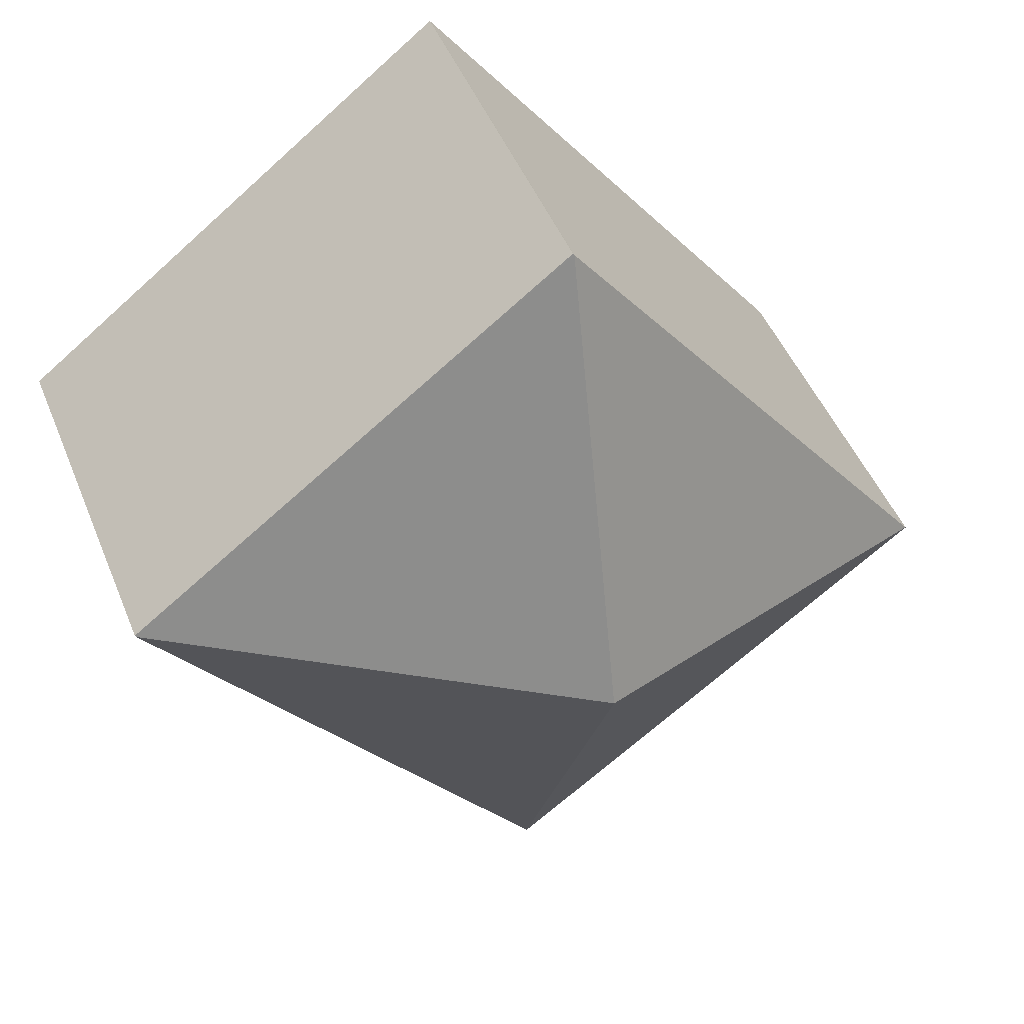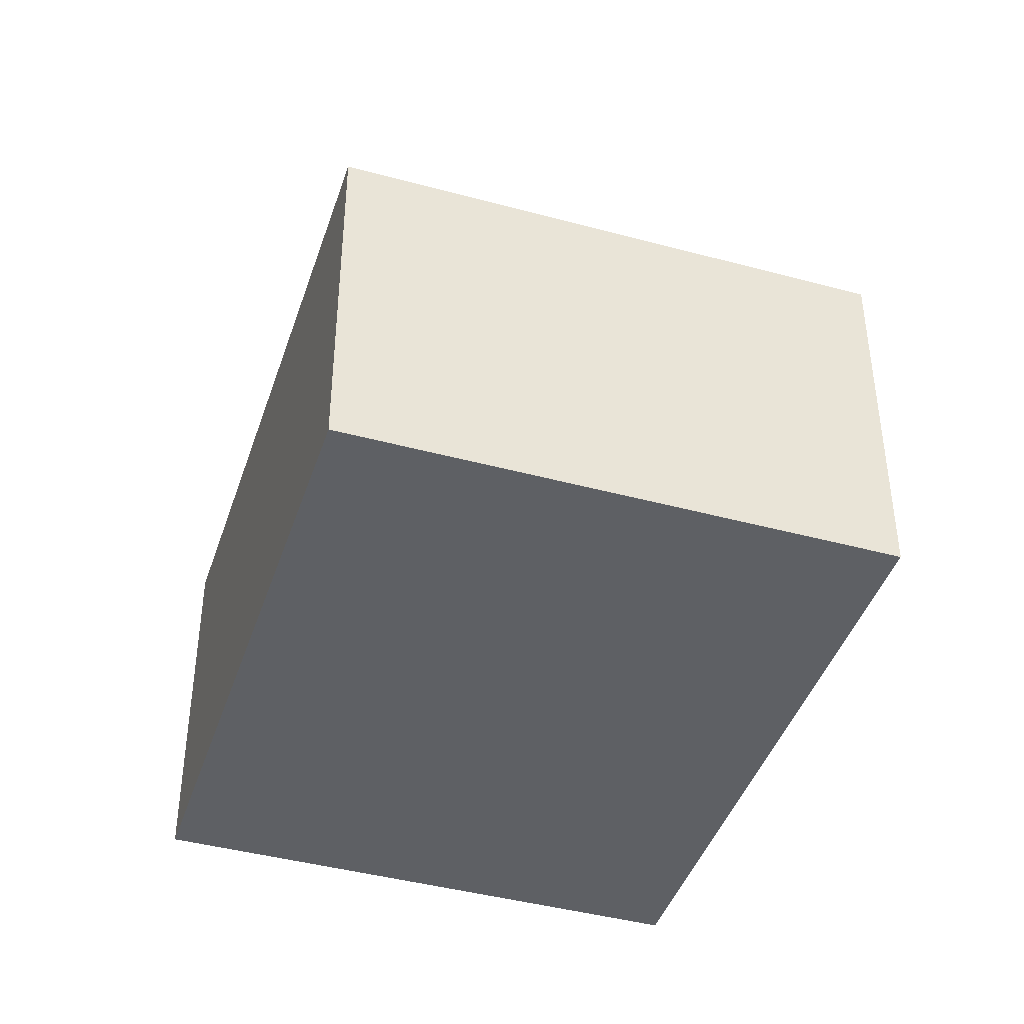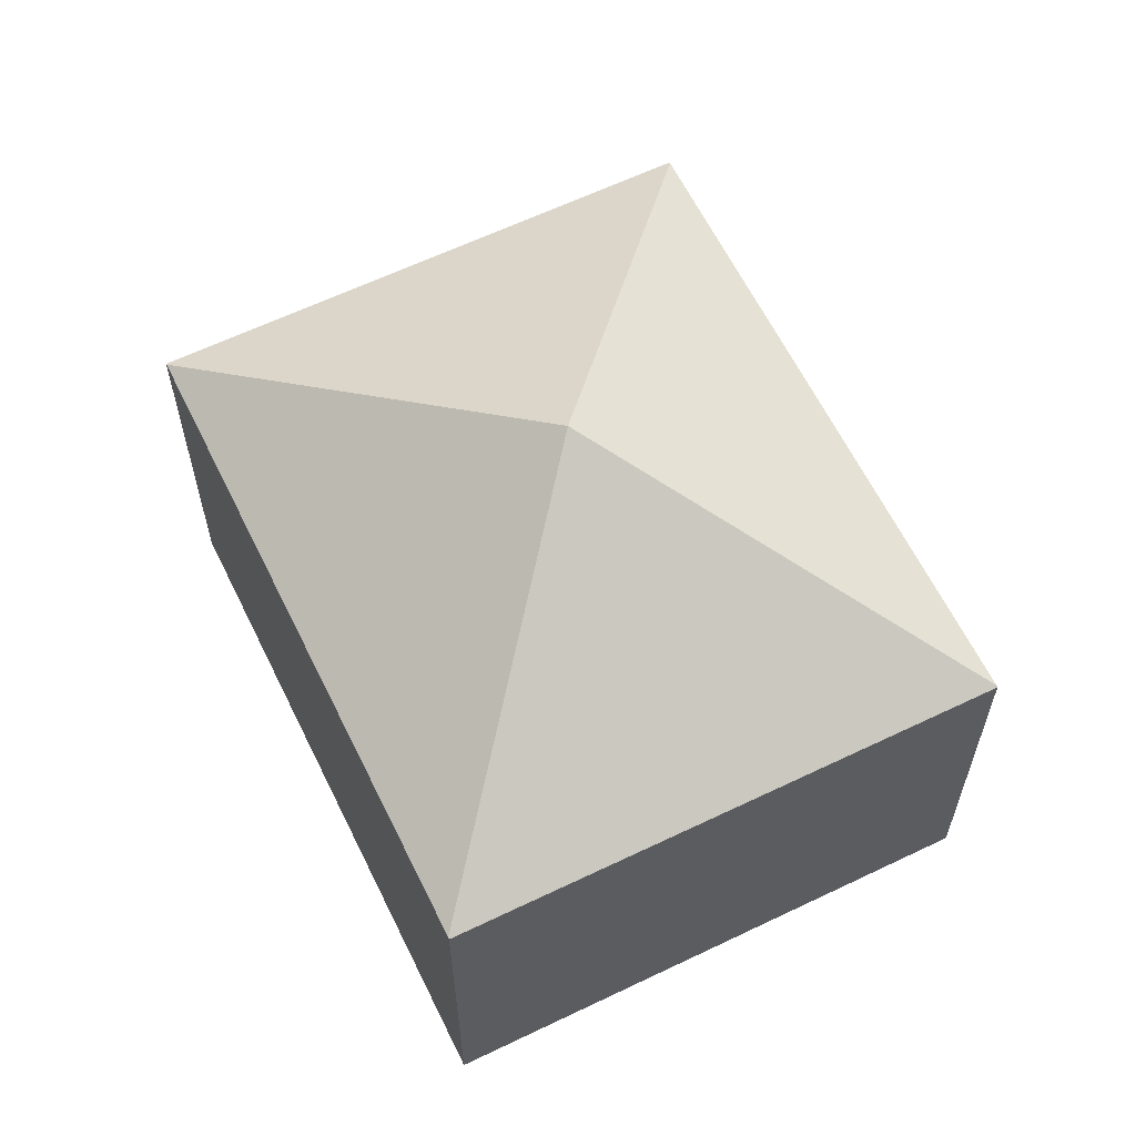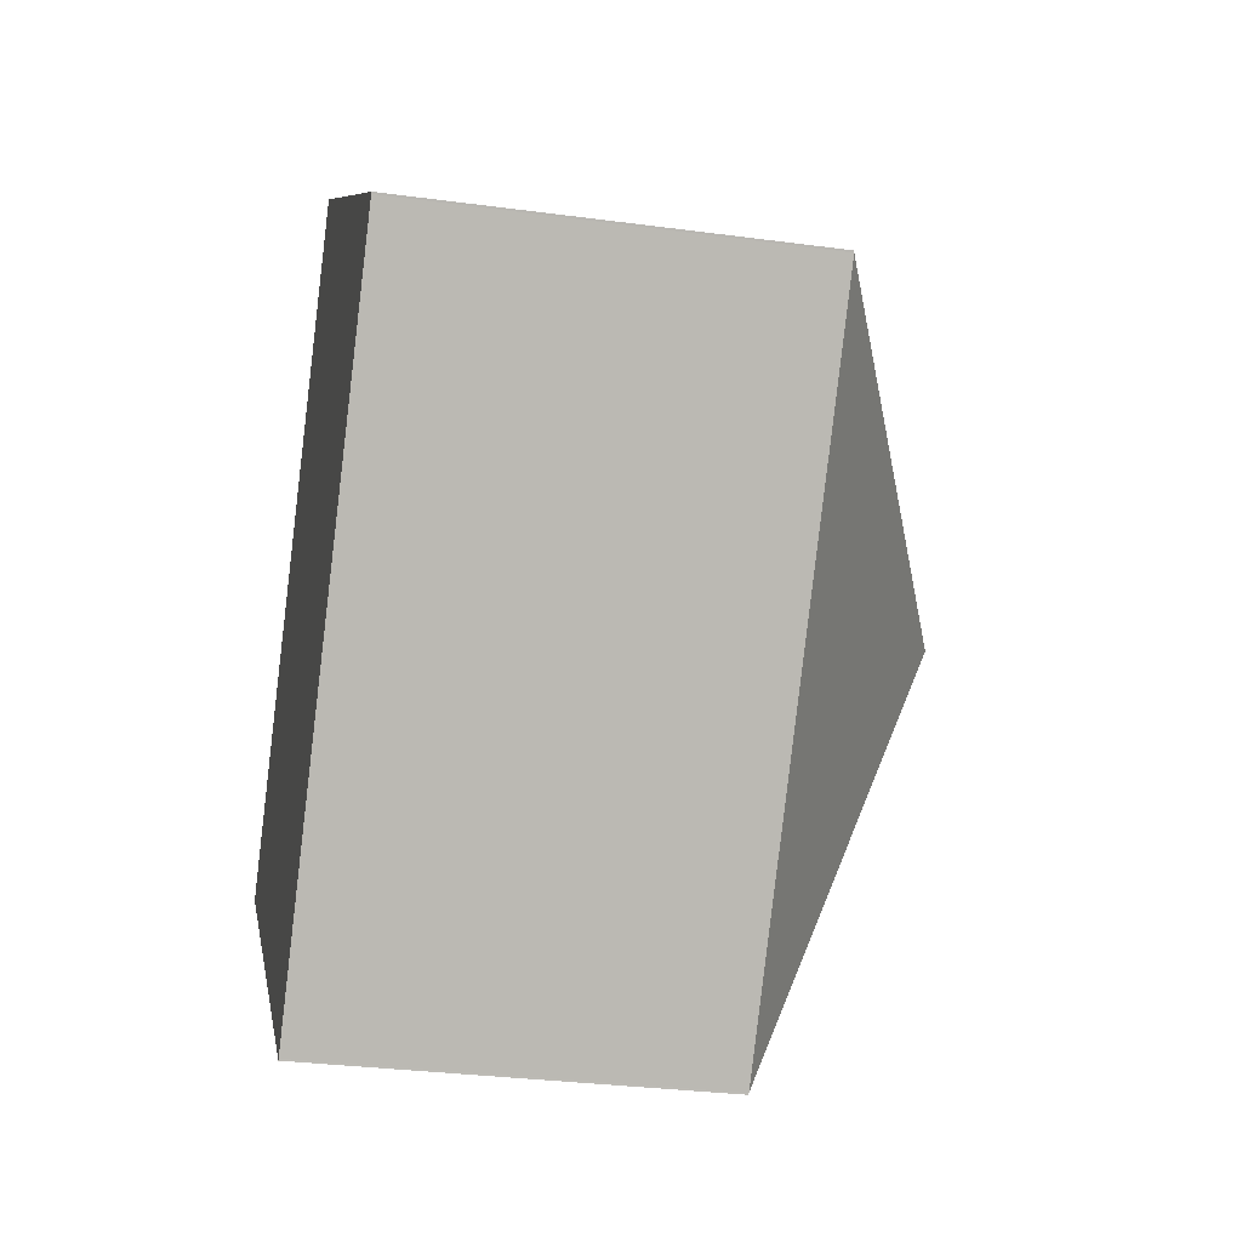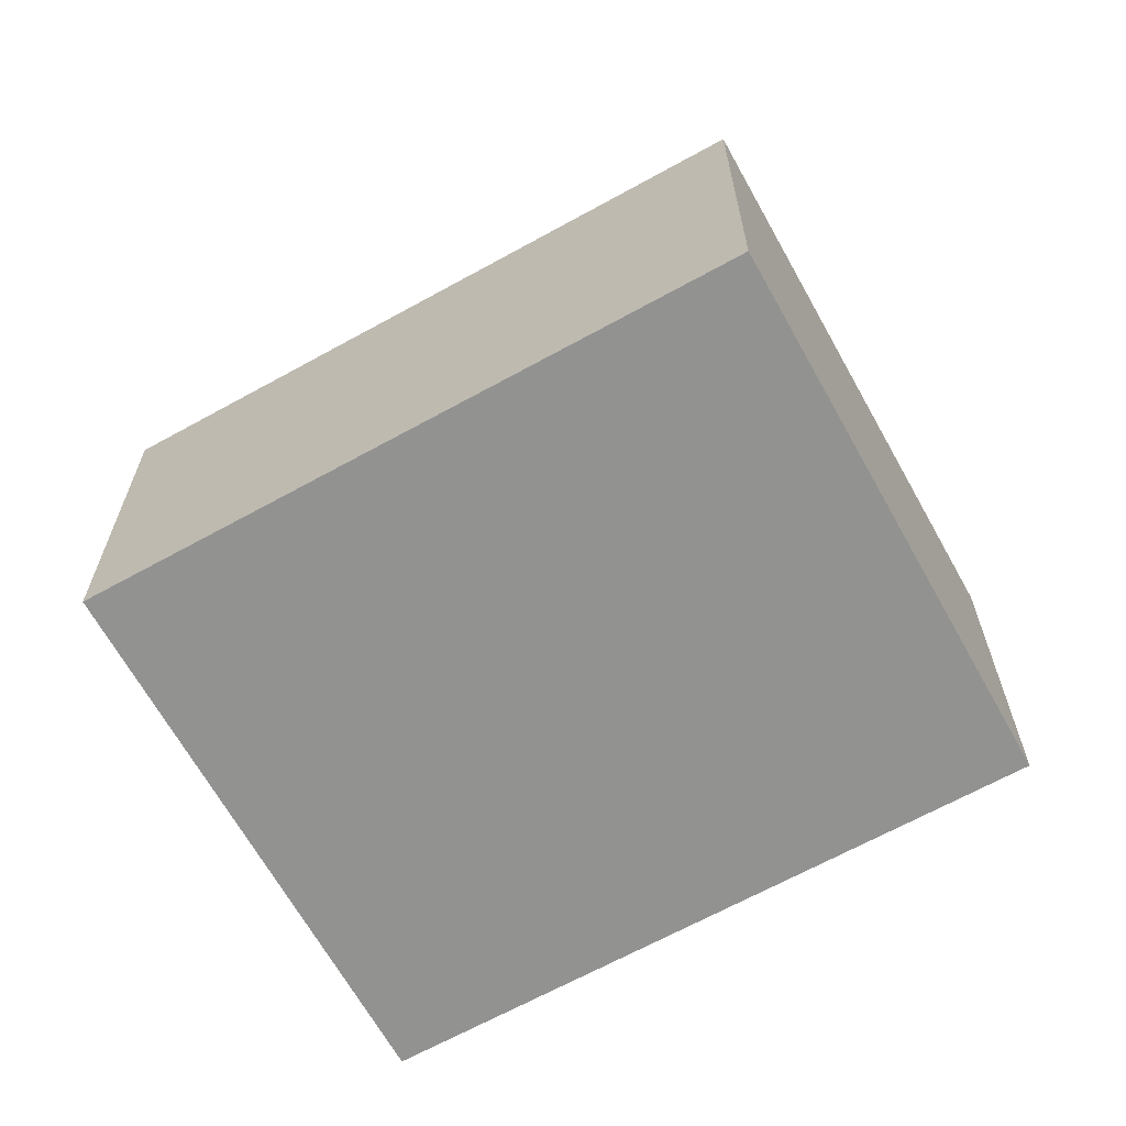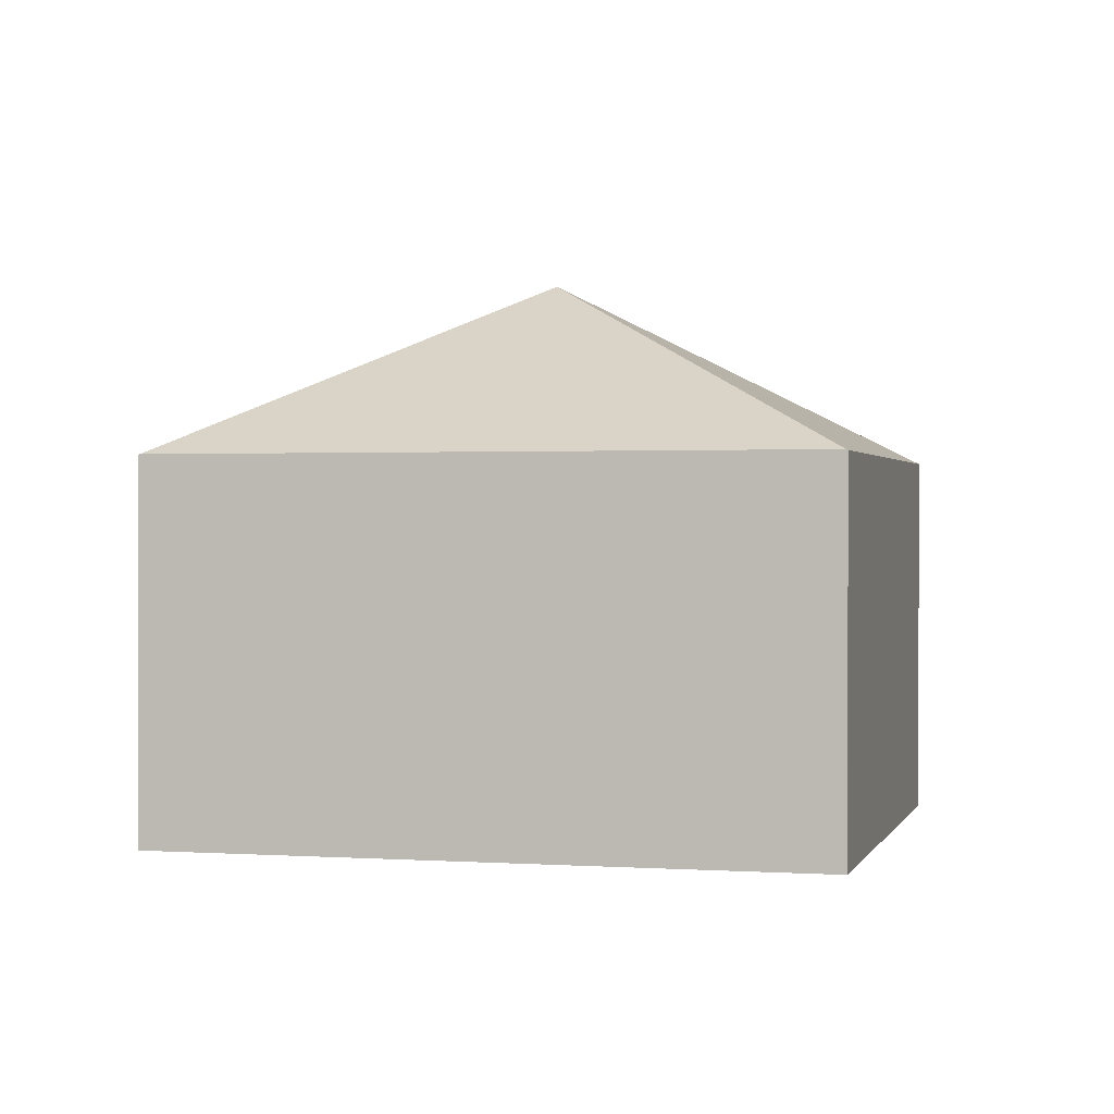
<metadata>
{"format":"obj","ext":"obj","renderer":"f3d","projection":"perspective","resolution":1024,"background":"white","views":[{"elev":47.6,"azim":158.5,"up":"+Z"},{"elev":-42.8,"azim":-160.5,"up":"+Y"},{"elev":62.1,"azim":11.3,"up":"+Y"},{"elev":-30.4,"azim":78.9,"up":"+Z"},{"elev":-66.2,"azim":-23.6,"up":"+Y"},{"elev":0.8,"azim":141.7,"up":"+Y"}]}
</metadata>
<code>
v  9.469 4.134 2.13
v  4.5 4.145 5.897
v  4.511 4.135 5.912
v  4.734 6.082 1.065
v  9.457 4.144 2.115
v  0.011 4.144 0.015
v  4.969 4.144 -3.768
v  0 4.135 2.532e-16
v  4.958 4.135 -3.783
v  4.958 2.316e-16 -3.783
v  0 0 0
v  0.011 -9.185e-19 0.015
v  4.5 -3.611e-16 5.897
v  4.511 -3.62e-16 5.912
v  9.469 -1.304e-16 2.13
v  4.969 2.307e-16 -3.768
v  9.457 -1.295e-16 2.115
g defaultobject
f 1 2 3
f 2 1 4
f 4 1 5
f 6 2 4
f 5 7 4
f 8 7 9
f 7 8 6
f 4 7 6
f 10 8 9
f 8 10 11
f 8 12 6
f 12 8 11
f 6 13 2
f 13 6 12
f 13 3 2
f 3 13 14
f 14 1 3
f 1 14 15
f 16 9 7
f 9 16 10
f 1 17 5
f 17 1 15
f 17 7 5
f 7 17 16
f 13 15 14
f 15 13 12
f 15 12 17
f 17 12 16
f 16 12 11
f 16 11 10

</code>
